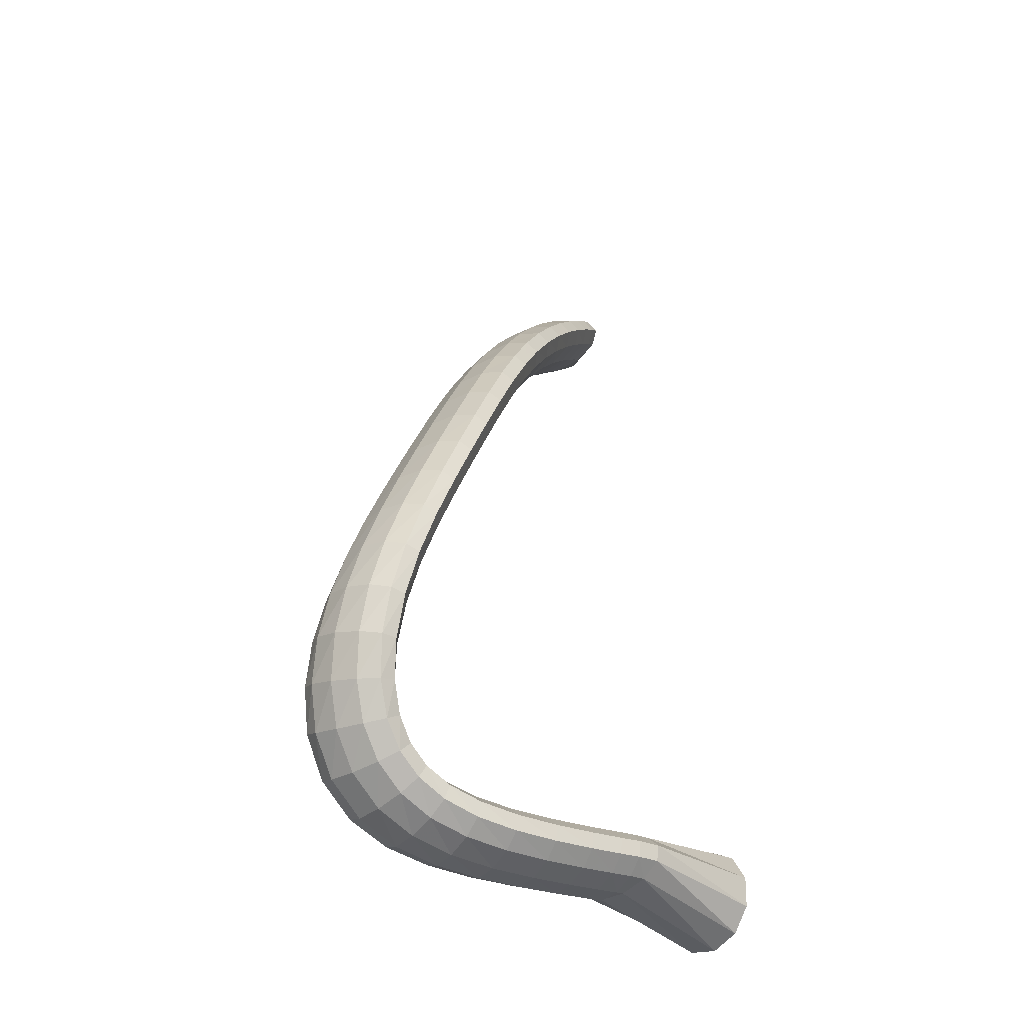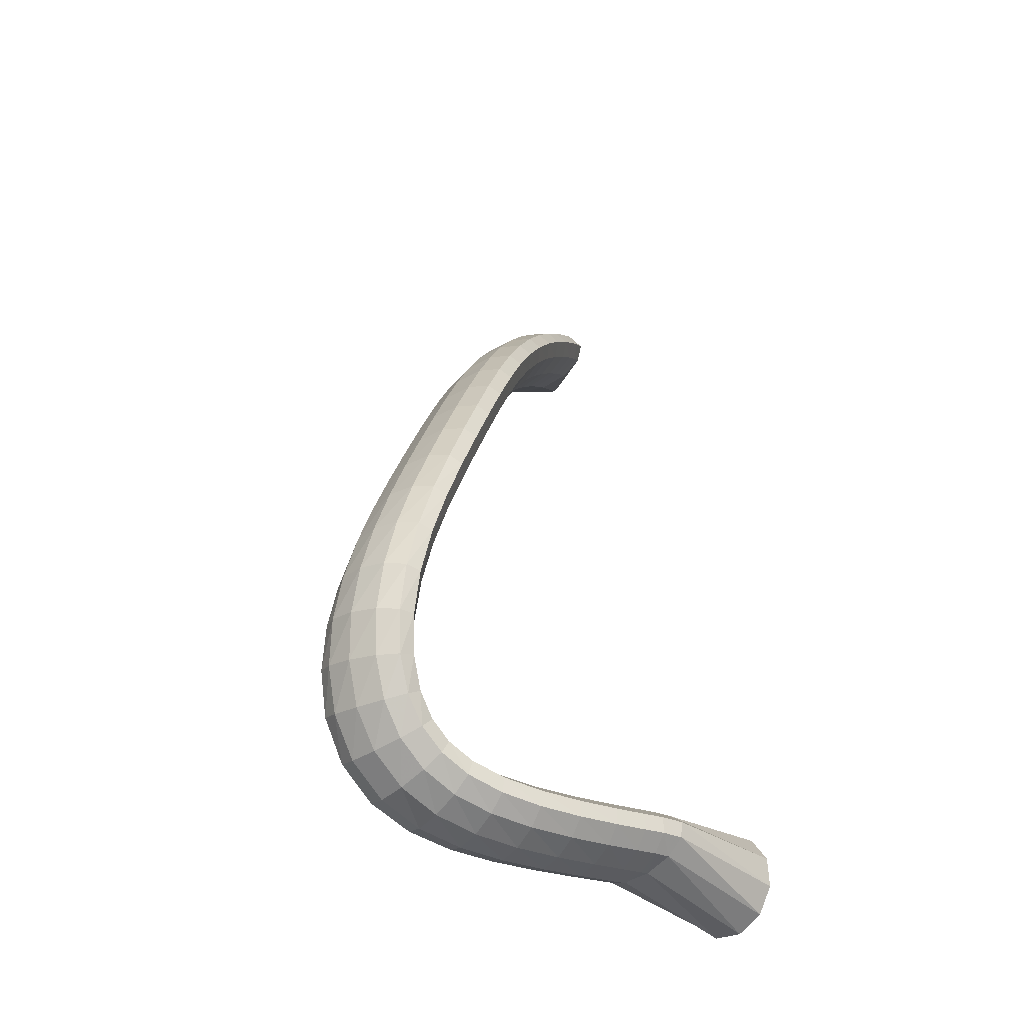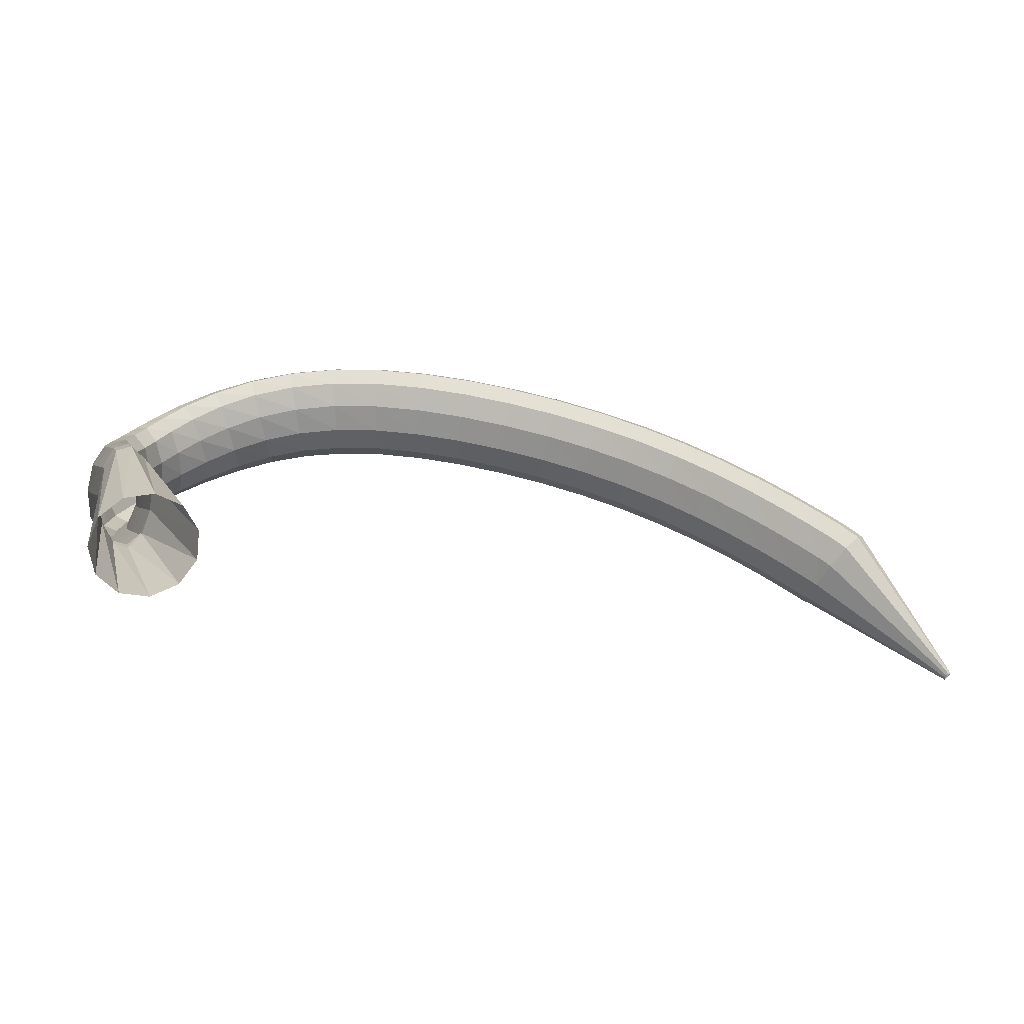
<metadata>
{"format":"obj","ext":"obj","renderer":"f3d","projection":"perspective","resolution":1024,"background":"white","views":[{"elev":45.4,"azim":86.8,"up":"+Z"},{"elev":41.2,"azim":83.9,"up":"+Z"},{"elev":-25.4,"azim":164.4,"up":"+Z"}]}
</metadata>
<code>
g tube1
v 83.04 148.7 172.8
v 83.13 148.5 172.6
v 83.25 148.3 172.5
v 83.36 148.4 172.4
v 83.42 148.5 172.4
v 83.43 148.8 172.4
v 83.37 149 172.6
v 83.26 149.2 172.7
v 83.15 149.2 172.8
v 83.05 149.2 172.9
v 83.01 148.9 172.8
v 83.04 148.7 172.8
v 91.86 145.1 185.9
v 92.7 142.8 184.6
v 93.85 141.6 183.2
v 94.94 141.8 182.3
v 95.63 143.4 182.1
v 95.71 145.8 182.6
v 95.13 148.3 183.8
v 94.1 150.1 185.1
v 92.93 150.7 186.3
v 92 149.7 186.9
v 91.6 147.6 186.8
v 91.86 145.1 185.9
v 92.9 144.5 186.8
v 93.4 142.5 185.1
v 94.29 141.4 183.5
v 95.3 141.6 182.5
v 96.1 143.2 182.4
v 96.43 145.5 183.3
v 96.21 147.9 184.8
v 95.48 149.5 186.5
v 94.49 149.9 187.8
v 93.55 149 188.4
v 92.96 147 188
v 92.9 144.5 186.8
v 94.75 143.7 188.4
v 95.23 141.6 186.7
v 96.1 140.6 185
v 97.08 140.8 184
v 97.87 142.4 183.9
v 98.2 144.7 184.8
v 97.98 147 186.3
v 97.28 148.7 188.1
v 96.31 149.1 189.4
v 95.39 148.1 190
v 94.81 146.1 189.6
v 94.75 143.7 188.4
v 97.28 142.5 190.4
v 97.74 140.5 188.7
v 98.58 139.5 187
v 99.53 139.8 186
v 100.3 141.3 185.9
v 100.6 143.6 186.7
v 100.4 146 188.3
v 99.75 147.6 190.1
v 98.82 147.9 191.5
v 97.92 147 192.1
v 97.35 145 191.7
v 97.28 142.5 190.4
v 100.3 141.2 192.7
v 100.8 139.2 190.9
v 101.6 138.2 189.2
v 102.5 138.5 188.1
v 103.2 140.1 188
v 103.5 142.4 188.9
v 103.4 144.7 190.5
v 102.7 146.3 192.4
v 101.8 146.6 193.8
v 101 145.6 194.4
v 100.4 143.6 194
v 100.3 141.2 192.7
v 103.8 139.8 195.1
v 104.2 137.8 193.2
v 104.9 136.8 191.5
v 105.8 137.2 190.4
v 106.5 138.8 190.2
v 106.8 141 191.2
v 106.7 143.3 192.8
v 106.1 144.9 194.7
v 105.3 145.2 196.2
v 104.4 144.2 196.8
v 103.9 142.1 196.4
v 103.8 139.8 195.1
v 107.6 138.3 197.3
v 107.9 136.3 195.4
v 108.5 135.4 193.6
v 109.3 135.8 192.5
v 110 137.4 192.4
v 110.4 139.7 193.3
v 110.3 141.9 195
v 109.8 143.4 196.9
v 109 143.7 198.5
v 108.2 142.6 199.1
v 107.7 140.6 198.7
v 107.6 138.3 197.3
v 111.6 136.7 199.4
v 111.8 134.8 197.5
v 112.4 134 195.6
v 113.1 134.4 194.5
v 113.8 136 194.3
v 114.1 138.3 195.3
v 114.1 140.5 197
v 113.7 141.9 199
v 113 142.1 200.6
v 112.3 141.1 201.3
v 111.7 139.1 200.8
v 111.6 136.7 199.4
v 115.8 135.2 201.3
v 116 133.4 199.3
v 116.5 132.5 197.4
v 117.1 133 196.2
v 117.8 134.6 196.1
v 118.1 136.9 197.1
v 118.1 139 198.9
v 117.8 140.4 200.9
v 117.2 140.6 202.5
v 116.5 139.5 203.2
v 116 137.5 202.8
v 115.8 135.2 201.3
v 120.2 133.7 203
v 120.3 131.9 201
v 120.7 131.1 199.1
v 121.3 131.6 197.8
v 121.9 133.2 197.7
v 122.3 135.4 198.7
v 122.4 137.6 200.5
v 122.1 139 202.6
v 121.6 139.1 204.2
v 121 138 204.9
v 120.5 136 204.5
v 120.2 133.7 203
v 124.7 132.2 204.5
v 124.7 130.4 202.4
v 125.1 129.6 200.5
v 125.6 130.1 199.2
v 126.2 131.8 199.1
v 126.7 134 200.1
v 126.8 136.1 202
v 126.6 137.4 204
v 126.2 137.6 205.7
v 125.6 136.5 206.4
v 125.1 134.4 206
v 124.7 132.2 204.5
v 129.3 130.6 205.7
v 129.2 128.9 203.6
v 129.5 128.1 201.7
v 130 128.6 200.4
v 130.6 130.3 200.3
v 131.1 132.5 201.3
v 131.3 134.6 203.2
v 131.3 135.9 205.3
v 130.9 136 207
v 130.3 134.9 207.7
v 129.7 132.9 207.2
v 129.3 130.6 205.7
v 133.9 129 206.8
v 133.7 127.3 204.6
v 133.8 126.6 202.6
v 134.3 127.1 201.4
v 134.9 128.7 201.2
v 135.5 130.9 202.3
v 135.9 133 204.2
v 135.9 134.2 206.3
v 135.6 134.3 208
v 135.1 133.2 208.8
v 134.4 131.2 208.3
v 133.9 129 206.8
v 138.5 127.3 207.5
v 138.1 125.6 205.4
v 138.1 125 203.3
v 138.5 125.5 202
v 139.1 127.2 201.9
v 139.8 129.3 203
v 140.3 131.3 204.9
v 140.5 132.5 207.1
v 140.3 132.6 208.8
v 139.8 131.4 209.5
v 139.1 129.5 209
v 138.5 127.3 207.5
v 143 125.6 207.8
v 142.4 124 205.7
v 142.2 123.4 203.7
v 142.4 123.9 202.4
v 143.1 125.6 202.2
v 143.9 127.7 203.3
v 144.6 129.6 205.2
v 145 130.8 207.4
v 145 130.8 209.1
v 144.5 129.6 209.8
v 143.8 127.7 209.4
v 143 125.6 207.8
v 147.4 123.9 207.7
v 146.6 122.3 205.6
v 146.1 121.7 203.6
v 146.2 122.4 202.3
v 146.8 124 202.1
v 147.7 126.1 203.1
v 148.7 128 205
v 149.3 129.1 207.1
v 149.5 129.1 208.8
v 149.1 127.9 209.6
v 148.3 126 209.2
v 147.4 123.9 207.7
v 151.7 122.4 207
v 150.7 120.8 205
v 150 120.2 203.1
v 149.9 120.9 201.8
v 150.4 122.5 201.6
v 151.3 124.7 202.5
v 152.4 126.6 204.2
v 153.3 127.7 206.2
v 153.7 127.7 207.9
v 153.5 126.5 208.7
v 152.8 124.5 208.4
v 151.7 122.4 207
v 155.9 121.3 205.7
v 154.8 119.6 203.9
v 153.9 119 202
v 153.5 119.7 200.8
v 153.7 121.4 200.5
v 154.6 123.6 201.3
v 155.7 125.6 202.9
v 156.8 126.8 204.8
v 157.4 126.8 206.4
v 157.5 125.6 207.2
v 156.9 123.5 206.9
v 155.9 121.3 205.7
v 159.9 120.9 203.8
v 158.7 119.1 202.1
v 157.7 118.3 200.4
v 157 118.9 199.2
v 156.9 120.6 199
v 157.5 122.9 199.7
v 158.5 125.1 201.2
v 159.7 126.4 203
v 160.6 126.5 204.4
v 161 125.3 205.2
v 160.7 123.2 204.9
v 159.9 120.9 203.8
v 163.4 121.2 201.4
v 162.4 119.3 199.7
v 161.3 118.4 198.1
v 160.4 118.9 197.1
v 159.9 120.5 197
v 160.1 122.9 197.8
v 160.8 125.2 199.3
v 161.9 126.6 201
v 162.9 126.9 202.4
v 163.7 125.7 203
v 163.8 123.7 202.6
v 163.4 121.2 201.4
v 166.2 122.5 198.8
v 165.5 120.6 197
v 164.5 119.6 195.4
v 163.3 119.9 194.6
v 162.5 121.4 194.7
v 162.2 123.6 195.8
v 162.6 125.8 197.5
v 163.5 127.4 199.3
v 164.6 127.7 200.5
v 165.7 126.8 200.9
v 166.2 124.8 200.2
v 166.2 122.5 198.8
v 168.2 124.6 196.1
v 167.8 122.9 194.1
v 166.7 121.9 192.5
v 165.4 122.1 191.8
v 164.3 123.3 192.3
v 163.7 125.2 193.8
v 163.8 127.2 195.8
v 164.6 128.6 197.7
v 165.9 129 198.9
v 167.1 128.3 198.9
v 168 126.7 197.9
v 168.2 124.6 196.1
v 169.5 127.5 193.5
v 169 126 191.3
v 167.9 125.1 189.7
v 166.6 125.1 189.2
v 165.4 126.1 190
v 164.7 127.6 191.9
v 164.8 129.3 194.1
v 165.6 130.5 196.1
v 166.8 131 197.2
v 168.2 130.5 197
v 169.2 129.2 195.7
v 169.5 127.5 193.5
v 170.1 130.8 191.2
v 169.6 129.5 188.9
v 168.4 128.7 187.3
v 167 128.6 187
v 165.8 129.4 187.9
v 165.2 130.6 190
v 165.3 132.1 192.4
v 166.2 133.2 194.4
v 167.5 133.7 195.4
v 168.9 133.3 195.1
v 169.8 132.3 193.5
v 170.1 130.8 191.2
v 170.3 134.5 189.1
v 169.7 133.3 186.7
v 168.5 132.5 185.2
v 167.1 132.3 184.9
v 165.9 132.9 186
v 165.3 134.1 188.2
v 165.5 135.4 190.6
v 166.5 136.5 192.7
v 167.8 137 193.6
v 169.2 136.7 193.2
v 170.1 135.8 191.5
v 170.3 134.5 189.1
v 170.2 138.2 187.2
v 169.6 137 184.8
v 168.3 136.2 183.3
v 166.9 136 183.1
v 165.7 136.5 184.2
v 165.2 137.6 186.4
v 165.5 138.9 188.9
v 166.5 140 190.9
v 167.8 140.5 191.8
v 169.2 140.3 191.3
v 170.1 139.4 189.6
v 170.2 138.2 187.2
v 170 141.6 185.5
v 169.3 140.4 183.1
v 168.1 139.5 181.6
v 166.6 139.3 181.4
v 165.5 139.8 182.6
v 165 140.9 184.8
v 165.3 142.2 187.3
v 166.3 143.2 189.3
v 167.7 143.8 190.2
v 169 143.6 189.7
v 169.9 142.8 187.9
v 170 141.6 185.5
v 169.8 144.3 184.1
v 169.1 143 181.8
v 167.8 142.2 180.3
v 166.4 142 180.1
v 165.3 142.5 181.3
v 164.8 143.5 183.5
v 165.1 144.8 186
v 166.1 145.9 188
v 167.5 146.4 188.9
v 168.8 146.3 188.3
v 169.7 145.5 186.6
v 169.8 144.3 184.1
v 169.6 146 183.3
v 168.9 144.7 180.9
v 167.7 143.9 179.4
v 166.2 143.7 179.3
v 165.1 144.2 180.5
v 164.6 145.2 182.7
v 164.9 146.5 185.2
v 166 147.6 187.2
v 167.4 148.1 188
v 168.7 148 187.5
v 169.5 147.2 185.7
v 169.6 146 183.3
v 169.6 146.6 182.9
v 168.9 144.7 181.1
v 167.7 143.4 179.9
v 166.3 143 179.8
v 165.2 143.8 180.9
v 164.6 145.5 182.7
v 164.8 147.4 184.7
v 165.8 149.1 186.2
v 167.2 149.9 186.9
v 168.5 149.7 186.4
v 169.4 148.5 184.9
v 169.6 146.6 182.9
v 170.4 155.7 173.6
v 169.4 153.8 171.8
v 167.2 152.4 170.8
v 164.4 152.1 171
v 161.9 152.8 172.2
v 160.6 154.4 174
v 160.9 156.4 176
v 162.6 158.2 177.5
v 165.2 159.1 177.9
v 167.9 158.9 177.2
v 169.9 157.6 175.6
v 170.4 155.7 173.6
f 1 2 14
f 14 13 1
f 2 3 15
f 15 14 2
f 3 4 16
f 16 15 3
f 4 5 17
f 17 16 4
f 5 6 18
f 18 17 5
f 6 7 19
f 19 18 6
f 7 8 20
f 20 19 7
f 8 9 21
f 21 20 8
f 9 10 22
f 22 21 9
f 10 11 23
f 23 22 10
f 11 12 24
f 24 23 11
f 13 14 26
f 26 25 13
f 14 15 27
f 27 26 14
f 15 16 28
f 28 27 15
f 16 17 29
f 29 28 16
f 17 18 30
f 30 29 17
f 18 19 31
f 31 30 18
f 19 20 32
f 32 31 19
f 20 21 33
f 33 32 20
f 21 22 34
f 34 33 21
f 22 23 35
f 35 34 22
f 23 24 36
f 36 35 23
f 25 26 38
f 38 37 25
f 26 27 39
f 39 38 26
f 27 28 40
f 40 39 27
f 28 29 41
f 41 40 28
f 29 30 42
f 42 41 29
f 30 31 43
f 43 42 30
f 31 32 44
f 44 43 31
f 32 33 45
f 45 44 32
f 33 34 46
f 46 45 33
f 34 35 47
f 47 46 34
f 35 36 48
f 48 47 35
f 37 38 50
f 50 49 37
f 38 39 51
f 51 50 38
f 39 40 52
f 52 51 39
f 40 41 53
f 53 52 40
f 41 42 54
f 54 53 41
f 42 43 55
f 55 54 42
f 43 44 56
f 56 55 43
f 44 45 57
f 57 56 44
f 45 46 58
f 58 57 45
f 46 47 59
f 59 58 46
f 47 48 60
f 60 59 47
f 49 50 62
f 62 61 49
f 50 51 63
f 63 62 50
f 51 52 64
f 64 63 51
f 52 53 65
f 65 64 52
f 53 54 66
f 66 65 53
f 54 55 67
f 67 66 54
f 55 56 68
f 68 67 55
f 56 57 69
f 69 68 56
f 57 58 70
f 70 69 57
f 58 59 71
f 71 70 58
f 59 60 72
f 72 71 59
f 61 62 74
f 74 73 61
f 62 63 75
f 75 74 62
f 63 64 76
f 76 75 63
f 64 65 77
f 77 76 64
f 65 66 78
f 78 77 65
f 66 67 79
f 79 78 66
f 67 68 80
f 80 79 67
f 68 69 81
f 81 80 68
f 69 70 82
f 82 81 69
f 70 71 83
f 83 82 70
f 71 72 84
f 84 83 71
f 73 74 86
f 86 85 73
f 74 75 87
f 87 86 74
f 75 76 88
f 88 87 75
f 76 77 89
f 89 88 76
f 77 78 90
f 90 89 77
f 78 79 91
f 91 90 78
f 79 80 92
f 92 91 79
f 80 81 93
f 93 92 80
f 81 82 94
f 94 93 81
f 82 83 95
f 95 94 82
f 83 84 96
f 96 95 83
f 85 86 98
f 98 97 85
f 86 87 99
f 99 98 86
f 87 88 100
f 100 99 87
f 88 89 101
f 101 100 88
f 89 90 102
f 102 101 89
f 90 91 103
f 103 102 90
f 91 92 104
f 104 103 91
f 92 93 105
f 105 104 92
f 93 94 106
f 106 105 93
f 94 95 107
f 107 106 94
f 95 96 108
f 108 107 95
f 97 98 110
f 110 109 97
f 98 99 111
f 111 110 98
f 99 100 112
f 112 111 99
f 100 101 113
f 113 112 100
f 101 102 114
f 114 113 101
f 102 103 115
f 115 114 102
f 103 104 116
f 116 115 103
f 104 105 117
f 117 116 104
f 105 106 118
f 118 117 105
f 106 107 119
f 119 118 106
f 107 108 120
f 120 119 107
f 109 110 122
f 122 121 109
f 110 111 123
f 123 122 110
f 111 112 124
f 124 123 111
f 112 113 125
f 125 124 112
f 113 114 126
f 126 125 113
f 114 115 127
f 127 126 114
f 115 116 128
f 128 127 115
f 116 117 129
f 129 128 116
f 117 118 130
f 130 129 117
f 118 119 131
f 131 130 118
f 119 120 132
f 132 131 119
f 121 122 134
f 134 133 121
f 122 123 135
f 135 134 122
f 123 124 136
f 136 135 123
f 124 125 137
f 137 136 124
f 125 126 138
f 138 137 125
f 126 127 139
f 139 138 126
f 127 128 140
f 140 139 127
f 128 129 141
f 141 140 128
f 129 130 142
f 142 141 129
f 130 131 143
f 143 142 130
f 131 132 144
f 144 143 131
f 133 134 146
f 146 145 133
f 134 135 147
f 147 146 134
f 135 136 148
f 148 147 135
f 136 137 149
f 149 148 136
f 137 138 150
f 150 149 137
f 138 139 151
f 151 150 138
f 139 140 152
f 152 151 139
f 140 141 153
f 153 152 140
f 141 142 154
f 154 153 141
f 142 143 155
f 155 154 142
f 143 144 156
f 156 155 143
f 145 146 158
f 158 157 145
f 146 147 159
f 159 158 146
f 147 148 160
f 160 159 147
f 148 149 161
f 161 160 148
f 149 150 162
f 162 161 149
f 150 151 163
f 163 162 150
f 151 152 164
f 164 163 151
f 152 153 165
f 165 164 152
f 153 154 166
f 166 165 153
f 154 155 167
f 167 166 154
f 155 156 168
f 168 167 155
f 157 158 170
f 170 169 157
f 158 159 171
f 171 170 158
f 159 160 172
f 172 171 159
f 160 161 173
f 173 172 160
f 161 162 174
f 174 173 161
f 162 163 175
f 175 174 162
f 163 164 176
f 176 175 163
f 164 165 177
f 177 176 164
f 165 166 178
f 178 177 165
f 166 167 179
f 179 178 166
f 167 168 180
f 180 179 167
f 169 170 182
f 182 181 169
f 170 171 183
f 183 182 170
f 171 172 184
f 184 183 171
f 172 173 185
f 185 184 172
f 173 174 186
f 186 185 173
f 174 175 187
f 187 186 174
f 175 176 188
f 188 187 175
f 176 177 189
f 189 188 176
f 177 178 190
f 190 189 177
f 178 179 191
f 191 190 178
f 179 180 192
f 192 191 179
f 181 182 194
f 194 193 181
f 182 183 195
f 195 194 182
f 183 184 196
f 196 195 183
f 184 185 197
f 197 196 184
f 185 186 198
f 198 197 185
f 186 187 199
f 199 198 186
f 187 188 200
f 200 199 187
f 188 189 201
f 201 200 188
f 189 190 202
f 202 201 189
f 190 191 203
f 203 202 190
f 191 192 204
f 204 203 191
f 193 194 206
f 206 205 193
f 194 195 207
f 207 206 194
f 195 196 208
f 208 207 195
f 196 197 209
f 209 208 196
f 197 198 210
f 210 209 197
f 198 199 211
f 211 210 198
f 199 200 212
f 212 211 199
f 200 201 213
f 213 212 200
f 201 202 214
f 214 213 201
f 202 203 215
f 215 214 202
f 203 204 216
f 216 215 203
f 205 206 218
f 218 217 205
f 206 207 219
f 219 218 206
f 207 208 220
f 220 219 207
f 208 209 221
f 221 220 208
f 209 210 222
f 222 221 209
f 210 211 223
f 223 222 210
f 211 212 224
f 224 223 211
f 212 213 225
f 225 224 212
f 213 214 226
f 226 225 213
f 214 215 227
f 227 226 214
f 215 216 228
f 228 227 215
f 217 218 230
f 230 229 217
f 218 219 231
f 231 230 218
f 219 220 232
f 232 231 219
f 220 221 233
f 233 232 220
f 221 222 234
f 234 233 221
f 222 223 235
f 235 234 222
f 223 224 236
f 236 235 223
f 224 225 237
f 237 236 224
f 225 226 238
f 238 237 225
f 226 227 239
f 239 238 226
f 227 228 240
f 240 239 227
f 229 230 242
f 242 241 229
f 230 231 243
f 243 242 230
f 231 232 244
f 244 243 231
f 232 233 245
f 245 244 232
f 233 234 246
f 246 245 233
f 234 235 247
f 247 246 234
f 235 236 248
f 248 247 235
f 236 237 249
f 249 248 236
f 237 238 250
f 250 249 237
f 238 239 251
f 251 250 238
f 239 240 252
f 252 251 239
f 241 242 254
f 254 253 241
f 242 243 255
f 255 254 242
f 243 244 256
f 256 255 243
f 244 245 257
f 257 256 244
f 245 246 258
f 258 257 245
f 246 247 259
f 259 258 246
f 247 248 260
f 260 259 247
f 248 249 261
f 261 260 248
f 249 250 262
f 262 261 249
f 250 251 263
f 263 262 250
f 251 252 264
f 264 263 251
f 253 254 266
f 266 265 253
f 254 255 267
f 267 266 254
f 255 256 268
f 268 267 255
f 256 257 269
f 269 268 256
f 257 258 270
f 270 269 257
f 258 259 271
f 271 270 258
f 259 260 272
f 272 271 259
f 260 261 273
f 273 272 260
f 261 262 274
f 274 273 261
f 262 263 275
f 275 274 262
f 263 264 276
f 276 275 263
f 265 266 278
f 278 277 265
f 266 267 279
f 279 278 266
f 267 268 280
f 280 279 267
f 268 269 281
f 281 280 268
f 269 270 282
f 282 281 269
f 270 271 283
f 283 282 270
f 271 272 284
f 284 283 271
f 272 273 285
f 285 284 272
f 273 274 286
f 286 285 273
f 274 275 287
f 287 286 274
f 275 276 288
f 288 287 275
f 277 278 290
f 290 289 277
f 278 279 291
f 291 290 278
f 279 280 292
f 292 291 279
f 280 281 293
f 293 292 280
f 281 282 294
f 294 293 281
f 282 283 295
f 295 294 282
f 283 284 296
f 296 295 283
f 284 285 297
f 297 296 284
f 285 286 298
f 298 297 285
f 286 287 299
f 299 298 286
f 287 288 300
f 300 299 287
f 289 290 302
f 302 301 289
f 290 291 303
f 303 302 290
f 291 292 304
f 304 303 291
f 292 293 305
f 305 304 292
f 293 294 306
f 306 305 293
f 294 295 307
f 307 306 294
f 295 296 308
f 308 307 295
f 296 297 309
f 309 308 296
f 297 298 310
f 310 309 297
f 298 299 311
f 311 310 298
f 299 300 312
f 312 311 299
f 301 302 314
f 314 313 301
f 302 303 315
f 315 314 302
f 303 304 316
f 316 315 303
f 304 305 317
f 317 316 304
f 305 306 318
f 318 317 305
f 306 307 319
f 319 318 306
f 307 308 320
f 320 319 307
f 308 309 321
f 321 320 308
f 309 310 322
f 322 321 309
f 310 311 323
f 323 322 310
f 311 312 324
f 324 323 311
f 313 314 326
f 326 325 313
f 314 315 327
f 327 326 314
f 315 316 328
f 328 327 315
f 316 317 329
f 329 328 316
f 317 318 330
f 330 329 317
f 318 319 331
f 331 330 318
f 319 320 332
f 332 331 319
f 320 321 333
f 333 332 320
f 321 322 334
f 334 333 321
f 322 323 335
f 335 334 322
f 323 324 336
f 336 335 323
f 325 326 338
f 338 337 325
f 326 327 339
f 339 338 326
f 327 328 340
f 340 339 327
f 328 329 341
f 341 340 328
f 329 330 342
f 342 341 329
f 330 331 343
f 343 342 330
f 331 332 344
f 344 343 331
f 332 333 345
f 345 344 332
f 333 334 346
f 346 345 333
f 334 335 347
f 347 346 334
f 335 336 348
f 348 347 335
f 337 338 350
f 350 349 337
f 338 339 351
f 351 350 338
f 339 340 352
f 352 351 339
f 340 341 353
f 353 352 340
f 341 342 354
f 354 353 341
f 342 343 355
f 355 354 342
f 343 344 356
f 356 355 343
f 344 345 357
f 357 356 344
f 345 346 358
f 358 357 345
f 346 347 359
f 359 358 346
f 347 348 360
f 360 359 347
f 349 350 362
f 362 361 349
f 350 351 363
f 363 362 350
f 351 352 364
f 364 363 351
f 352 353 365
f 365 364 352
f 353 354 366
f 366 365 353
f 354 355 367
f 367 366 354
f 355 356 368
f 368 367 355
f 356 357 369
f 369 368 356
f 357 358 370
f 370 369 357
f 358 359 371
f 371 370 358
f 359 360 372
f 372 371 359
f 361 362 374
f 374 373 361
f 362 363 375
f 375 374 362
f 363 364 376
f 376 375 363
f 364 365 377
f 377 376 364
f 365 366 378
f 378 377 365
f 366 367 379
f 379 378 366
f 367 368 380
f 380 379 367
f 368 369 381
f 381 380 368
f 369 370 382
f 382 381 369
f 370 371 383
f 383 382 370
f 371 372 384
f 384 383 371

</code>
